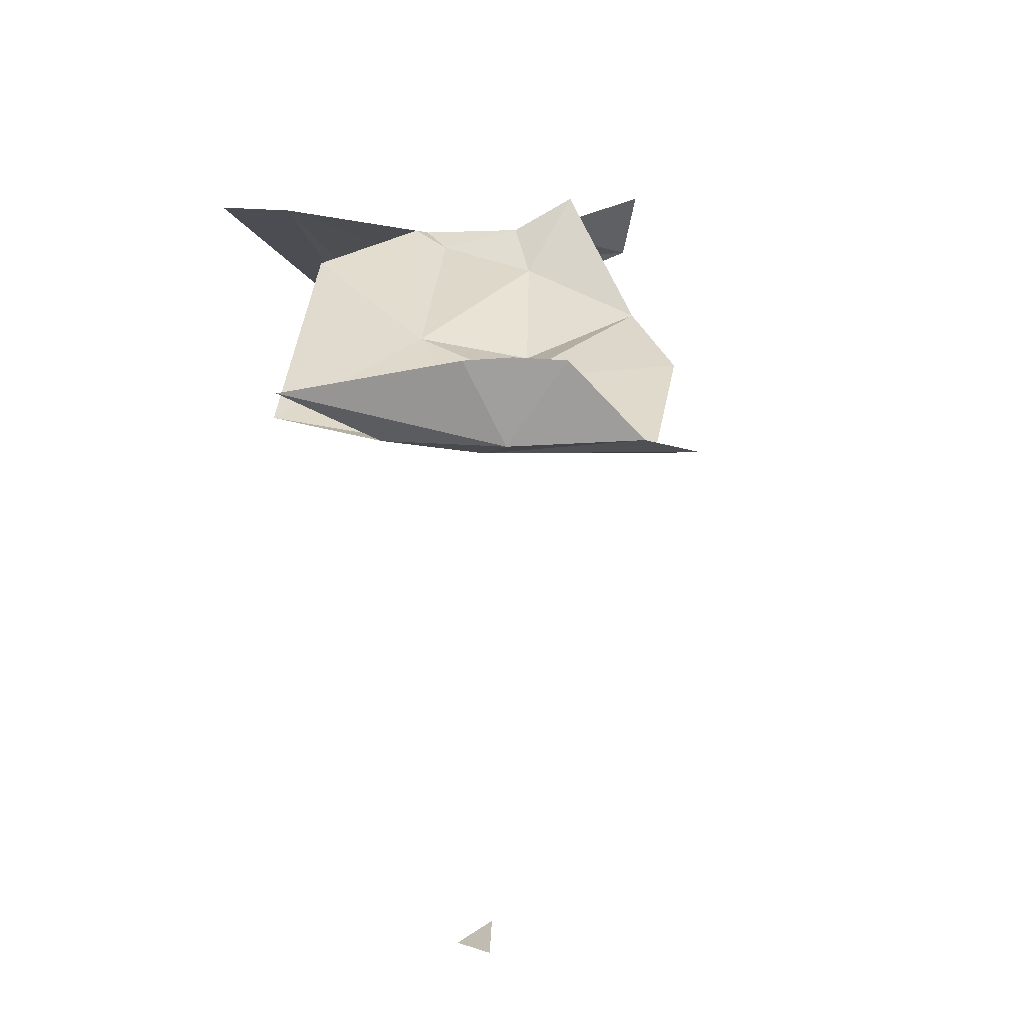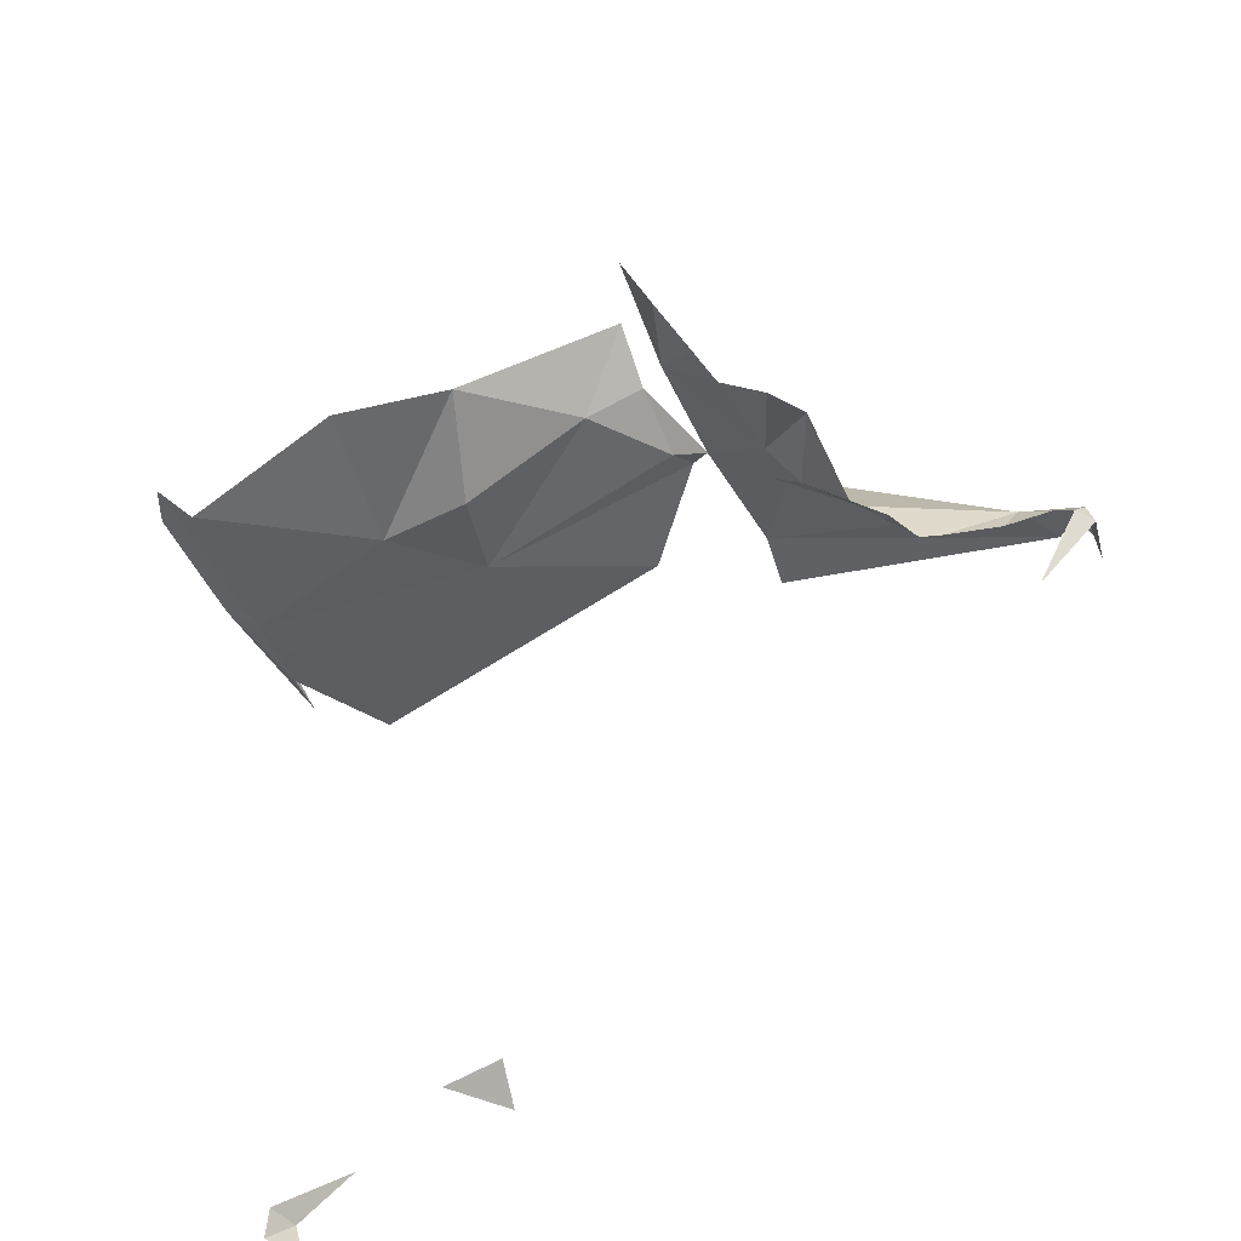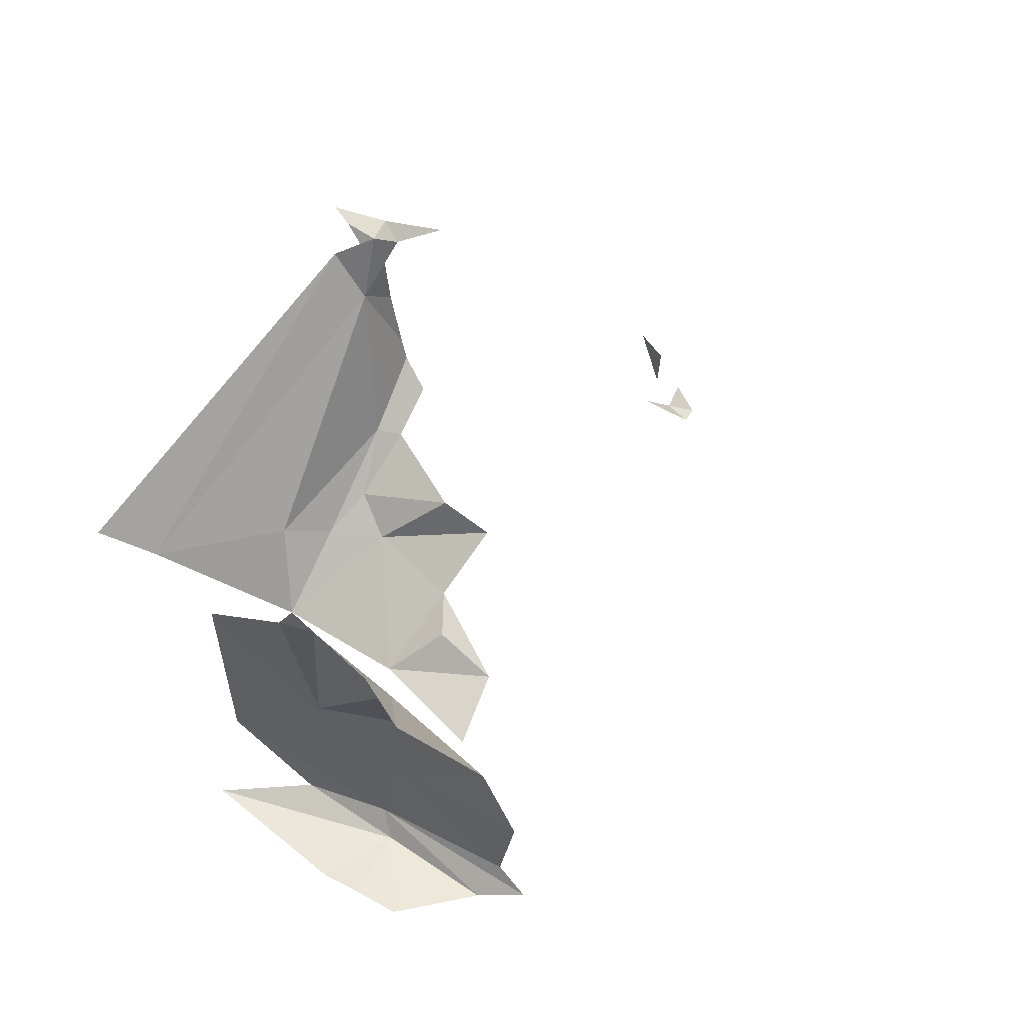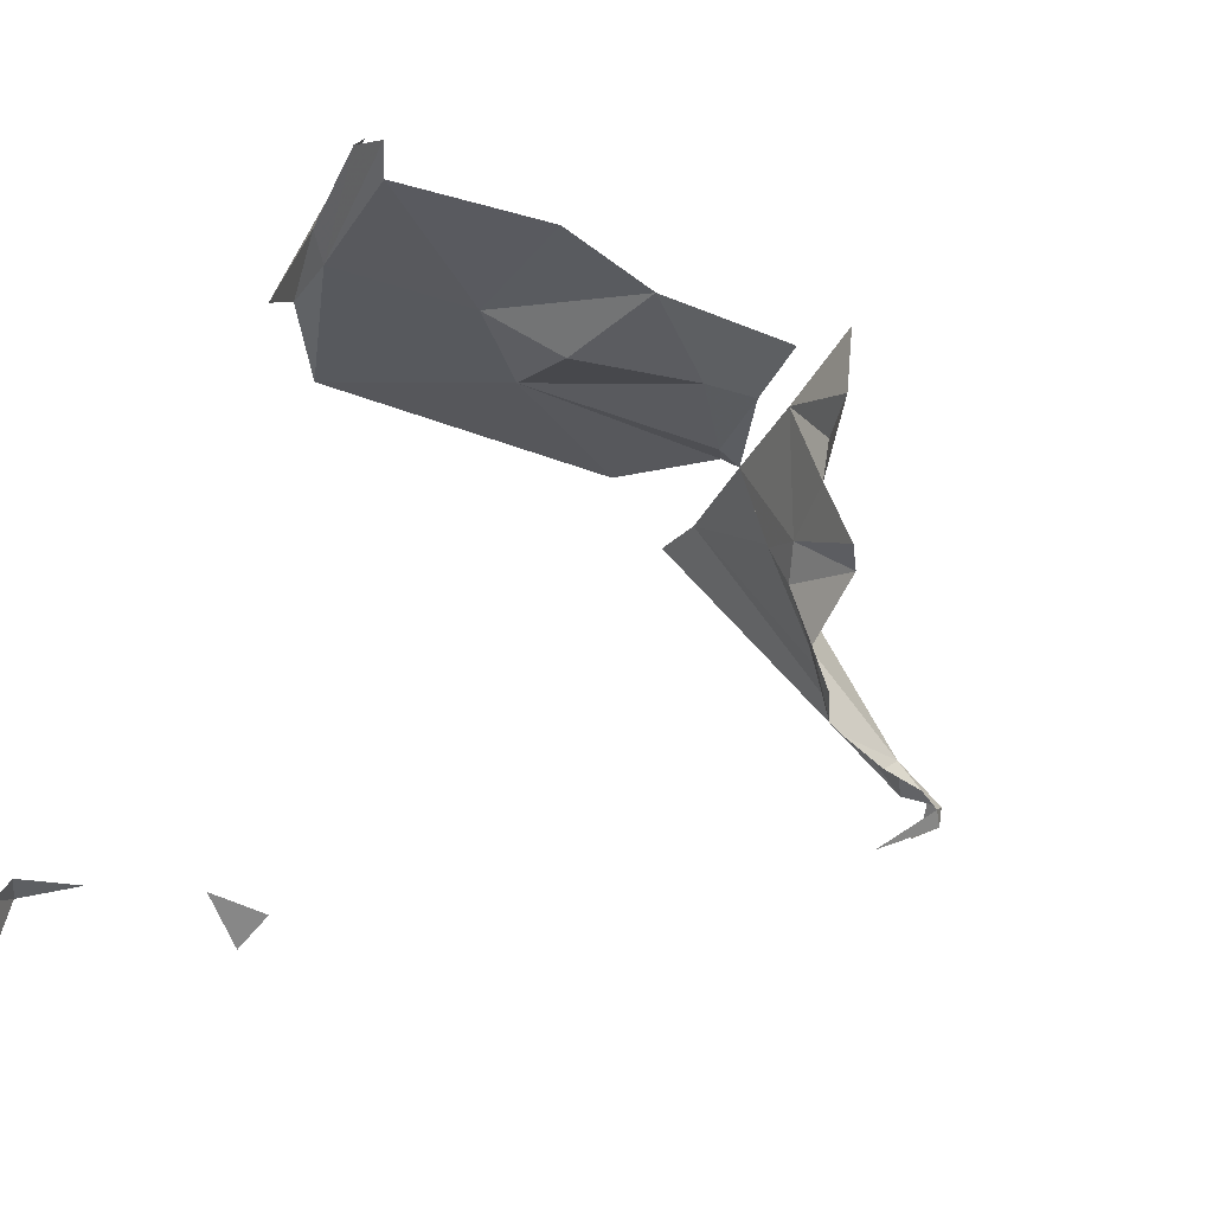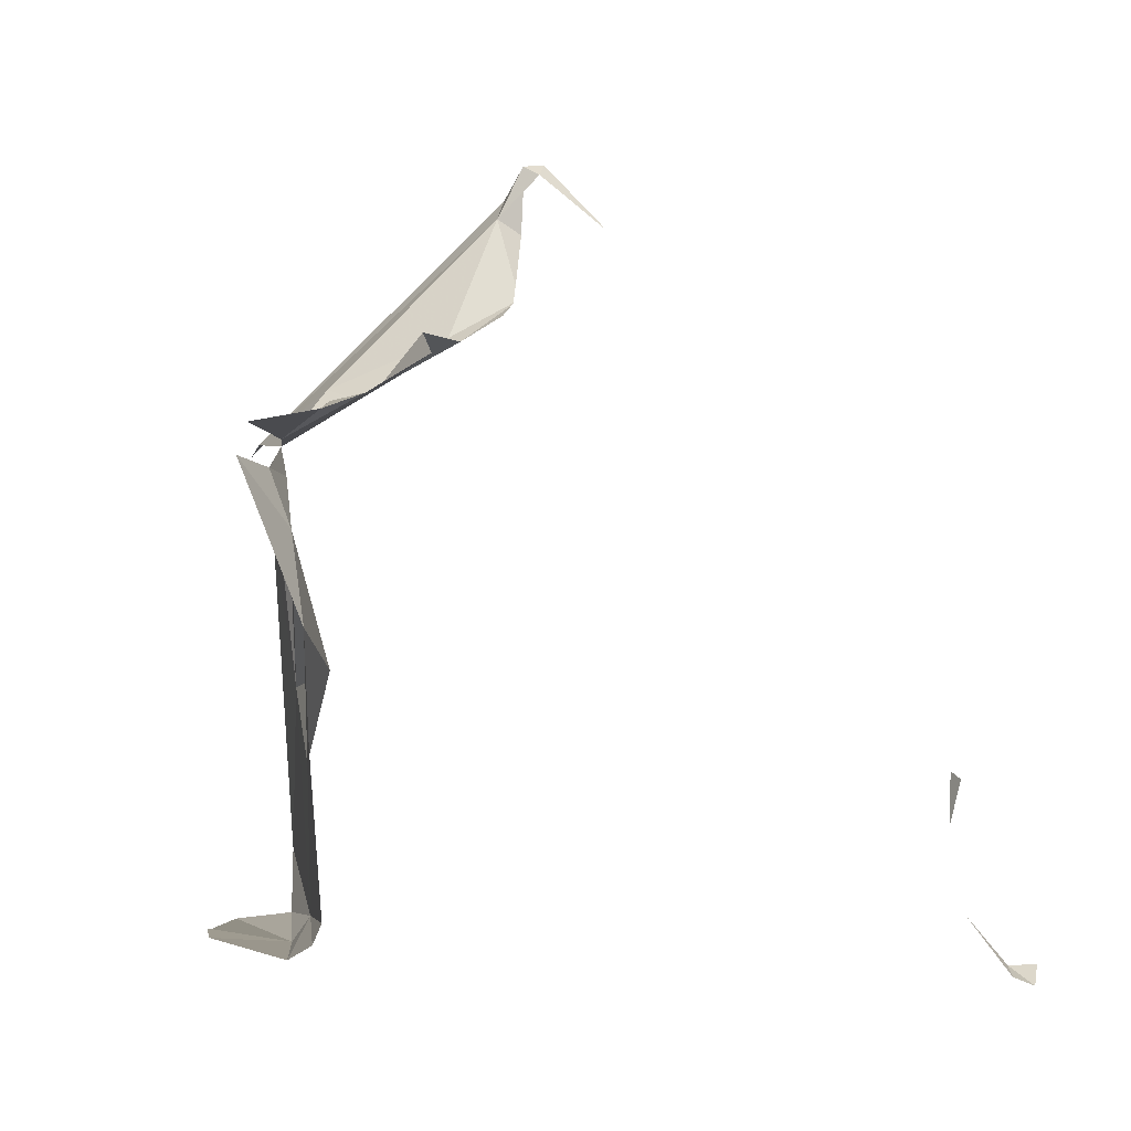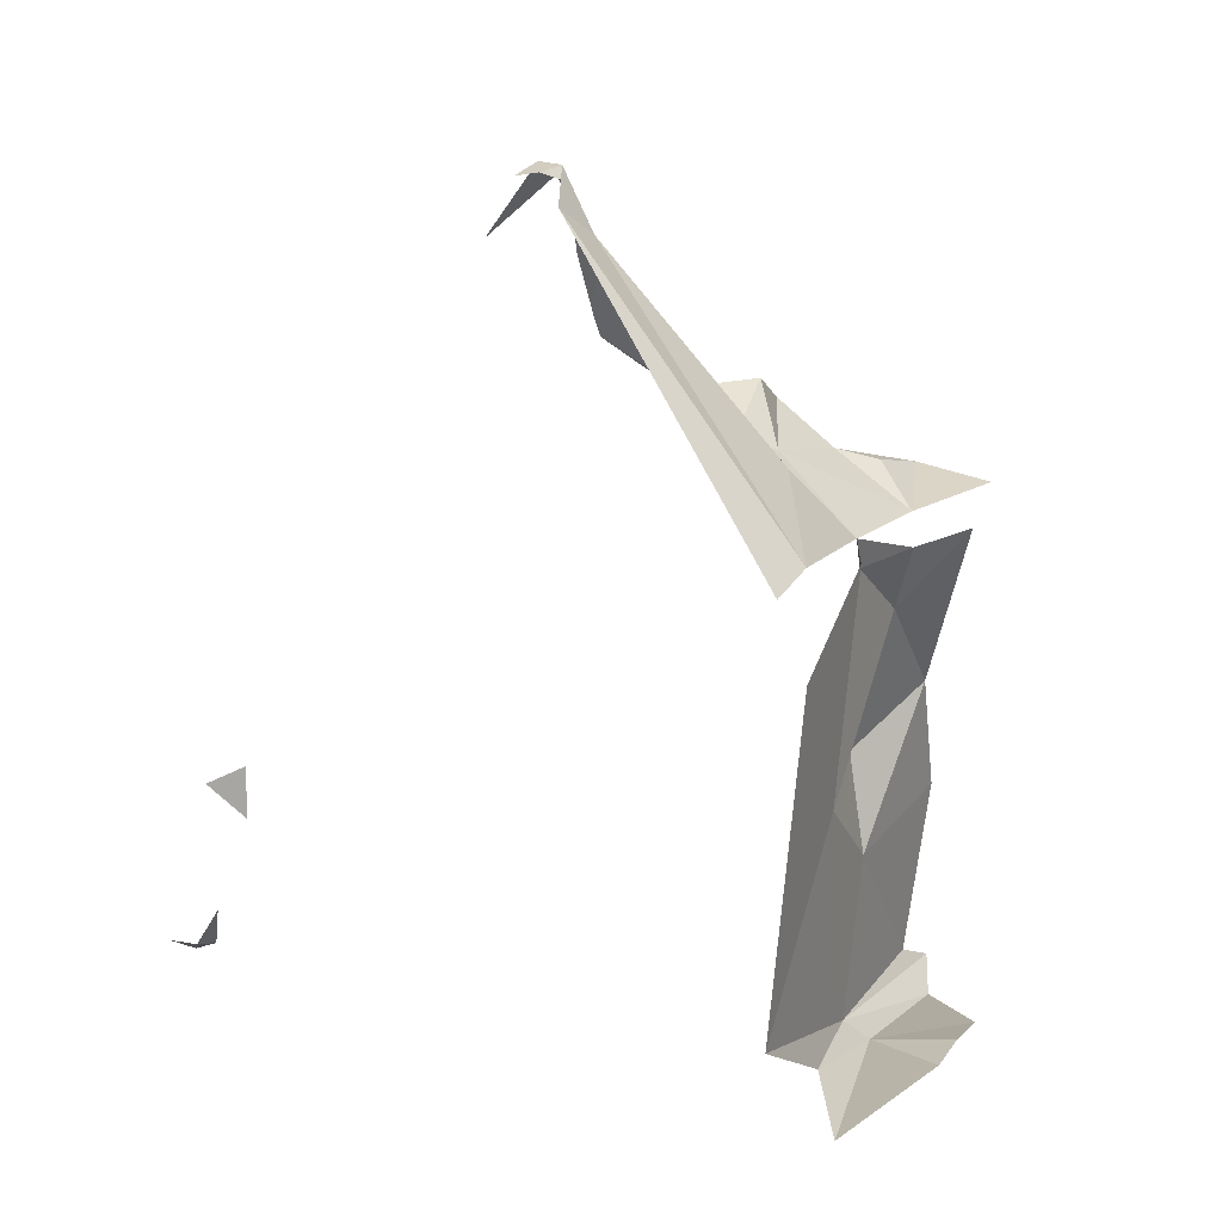
<metadata>
{"format":"obj","ext":"obj","renderer":"f3d","projection":"perspective","resolution":1024,"background":"white","views":[{"elev":-61.3,"azim":29.0,"up":"+Y"},{"elev":-76.9,"azim":115.7,"up":"+Z"},{"elev":58.9,"azim":60.0,"up":"+Y"},{"elev":-60.2,"azim":64.1,"up":"+Z"},{"elev":-1.7,"azim":111.3,"up":"+Y"},{"elev":15.8,"azim":-33.4,"up":"+Y"}]}
</metadata>
<code>
v 5308 304.8 6619
v 5309 304.1 6620
v 5308 306.5 6620
v 5311 301.3 6623
v 5312 300.2 6622
v 5310 297.3 6623
v 5312 297.6 6621
v 5310 297.3 6623
v 5312 300.2 6622
v 5315 302 6622
v 5313 301.9 6622
v 5314 302.3 6621
v 5311 301.9 6623
v 5311 303 6621
v 5313 301.9 6622
v 5307 307 6620
v 5308 302.1 6625
v 5307 302 6626
v 5310 297.3 6623
v 5308 294 6624
v 5309 300 6624
v 5308 294 6624
v 5310 297.3 6623
v 5311 293 6622
v 5309 300 6624
v 5310 301.6 6623
v 5310 297.3 6623
v 5310 297.3 6623
v 5312 295.9 6622
v 5311 293 6622
v 5308 294 6624
v 5311 293 6622
v 5310 292.9 6623
v 5310 292.9 6623
v 5311 293 6622
v 5312 292.6 6622
v 5314 293.2 6621
v 5311 293 6622
v 5312 295.9 6622
v 5310 297.3 6623
v 5312 297.6 6621
v 5312 295.9 6622
v 5310 297.3 6623
v 5310 301.6 6623
v 5311 301.3 6623
v 5315 296.3 6621
v 5314 293.2 6621
v 5312 295.9 6622
v 5315 296.3 6621
v 5312 295.9 6622
v 5314 298.4 6621
v 5310 303.1 6623
v 5310 302.8 6622
v 5311 301.9 6623
v 5314 298.4 6621
v 5312 295.9 6622
v 5312 297.6 6621
v 5312 297.6 6621
v 5312 300.2 6622
v 5314 298.4 6621
v 5312 300.2 6622
v 5314 301.5 6623
v 5314 298.4 6621
v 5315 292.9 6620
v 5314 292.5 6621
v 5311 293 6622
v 5312 292.6 6622
v 5309 292.6 6625
v 5310 292.9 6623
v 5312 292.6 6622
v 5314 292.5 6621
v 5314 292.8 6623
v 5308 306.5 6620
v 5307 307.6 6619
v 5307 307.6 6619
v 5307 307 6620
v 5307 307.6 6619
v 5308 306.5 6620
v 5308 306.5 6620
v 5307 307.6 6619
v 5308 307.1 6619
v 5308 306.5 6620
v 5308 307.1 6619
v 5308 306.2 6619
v 5308 306.5 6620
v 5308 306.2 6619
v 5308 305.1 6619
v 5308 306.5 6620
v 5308 302.1 6625
v 5307 307 6620
v 5308 302.1 6625
v 5308 306.5 6620
v 5310 303.1 6623
v 5310 303.1 6623
v 5308 306.5 6620
v 5309 304.1 6620
v 5310 303.1 6623
v 5311 301.9 6623
v 5308 302.1 6625
v 5310 303.1 6623
v 5309 304.1 6620
v 5310 302.8 6622
v 5311 301.9 6623
v 5311 301.3 6623
v 5310 301.6 6623
v 5309 303.9 6620
v 5310 303.3 6621
v 5309 304.1 6620
v 5314 293.2 6621
v 5315 292.9 6620
v 5311 293 6622
v 5311 293 6622
v 5314 292.5 6621
v 5312 292.6 6622
v 5312 303.4 6620
v 5311 303 6621
v 5311 303.9 6620
v 5308 304.8 6619
v 5308 306.5 6620
v 5308 305.1 6619
v 5314 301.5 6623
v 5312 300.2 6622
v 5312 301.4 6623
v 5311 301.3 6623
v 5312 301.4 6623
v 5312 300.2 6622
v 5311 301.3 6623
v 5311 301.9 6623
v 5312 301.4 6623
v 5312 292.6 6622
v 5314 292.8 6623
v 5313 292.9 6624
v 5312 292.7 6624
v 5312 292.6 6622
v 5313 292.9 6624
v 5312 292.6 6622
v 5312 292.7 6624
v 5309 292.6 6625
v 5307 307.6 6619
v 5307 307.6 6619
v 5307 307.6 6619
v 5307 307.6 6619
v 5307 307.6 6619
v 5307 307.6 6619
v 5312 303.4 6620
v 5312 302.7 6621
v 5311 303 6621
v 5311 303 6621
v 5312 302.7 6621
v 5313 301.9 6622
v 5313 302.5 6621
v 5313 301.9 6622
v 5312 302.7 6621
v 5312 302.7 6621
v 5314 302.3 6621
v 5313 302.5 6621
v 5313 301.9 6622
v 5313 302.5 6621
v 5314 302.3 6621
v 5309 303.9 6620
v 5311 303.9 6620
v 5310 303.3 6621
v 5310 303.3 6621
v 5311 303.9 6620
v 5311 303 6621
v 5310 303.3 6621
v 5311 303 6621
v 5310 302.8 6622
v 5309 304.5 6619
v 5309 303.9 6620
v 5308 304.7 6619
v 5310 302.8 6622
v 5311 303 6621
v 5311 301.9 6623
v 5310 302.8 6622
v 5309 304.1 6620
v 5310 303.3 6621
v 5308 304.7 6619
v 5309 303.9 6620
v 5309 304.1 6620
v 5308 304.7 6619
v 5309 304.1 6620
v 5308 304.8 6619
v 5307 307.6 6619
v 5307 307.4 6620
v 5307 307.6 6620
v 5308 307.1 6620
v 5307 307.4 6620
v 5307 307.6 6619
v 5308 307.1 6620
v 5307 307.6 6619
v 5308 307.4 6619
v 5308 307.1 6620
v 5308 307.4 6619
v 5308 306.8 6620
v 5307 307.7 6619
v 5307 306.3 6618
v 5308 307.4 6619
v 5305 295.4 6611
v 5305 294.6 6611
v 5305 295.6 6611
v 5307 307.7 6619
v 5308 307.4 6619
v 5307 307.6 6619
v 5307 307.6 6620
v 5307 307.7 6619
v 5307 307.6 6619
v 5307 307.6 6620
v 5306 307.5 6620
v 5307 307.7 6619
v 5305 291.8 6610
v 5305 291.5 6610
v 5305 291.7 6610
v 5304 291.8 6610
v 5305 291.5 6610
v 5305 291.8 6610
v 5305 291.8 6610
v 5305 291.7 6610
v 5305 292.8 6611
f 1 2 3
f 4 5 6
f 7 6 5
f 10 11 12
f 13 14 11
f 16 17 18
f 6 20 21
f 20 6 24
f 21 26 6
f 6 29 24
f 20 24 33
f 33 24 36
f 37 24 29
f 6 7 29
f 6 26 4
f 46 37 29
f 46 29 51
f 52 53 13
f 51 29 7
f 7 5 51
f 5 62 51
f 64 65 24
f 36 68 33
f 36 65 72
f 3 74 75
f 16 74 3
f 3 75 81
f 3 81 84
f 3 84 87
f 3 17 16
f 17 3 52
f 52 3 2
f 52 13 17
f 52 2 53
f 13 4 26
f 106 107 2
f 37 64 24
f 24 65 36
f 115 14 117
f 1 3 87
f 62 5 123
f 4 123 5
f 4 13 123
f 36 72 132
f 133 36 132
f 36 133 68
f 75 74 141
f 74 143 141
f 115 146 14
f 14 146 11
f 151 11 146
f 146 12 151
f 11 151 12
f 106 117 107
f 107 117 14
f 107 14 53
f 169 106 171
f 53 14 13
f 53 2 107
f 171 106 2
f 171 2 1
f 184 185 186
f 187 185 184
f 187 184 192
f 187 192 195
f 196 197 192
f 199 200 201
f 196 192 184
f 186 196 184
f 186 209 196
f 211 212 213
f 214 212 211
f 211 213 219

</code>
